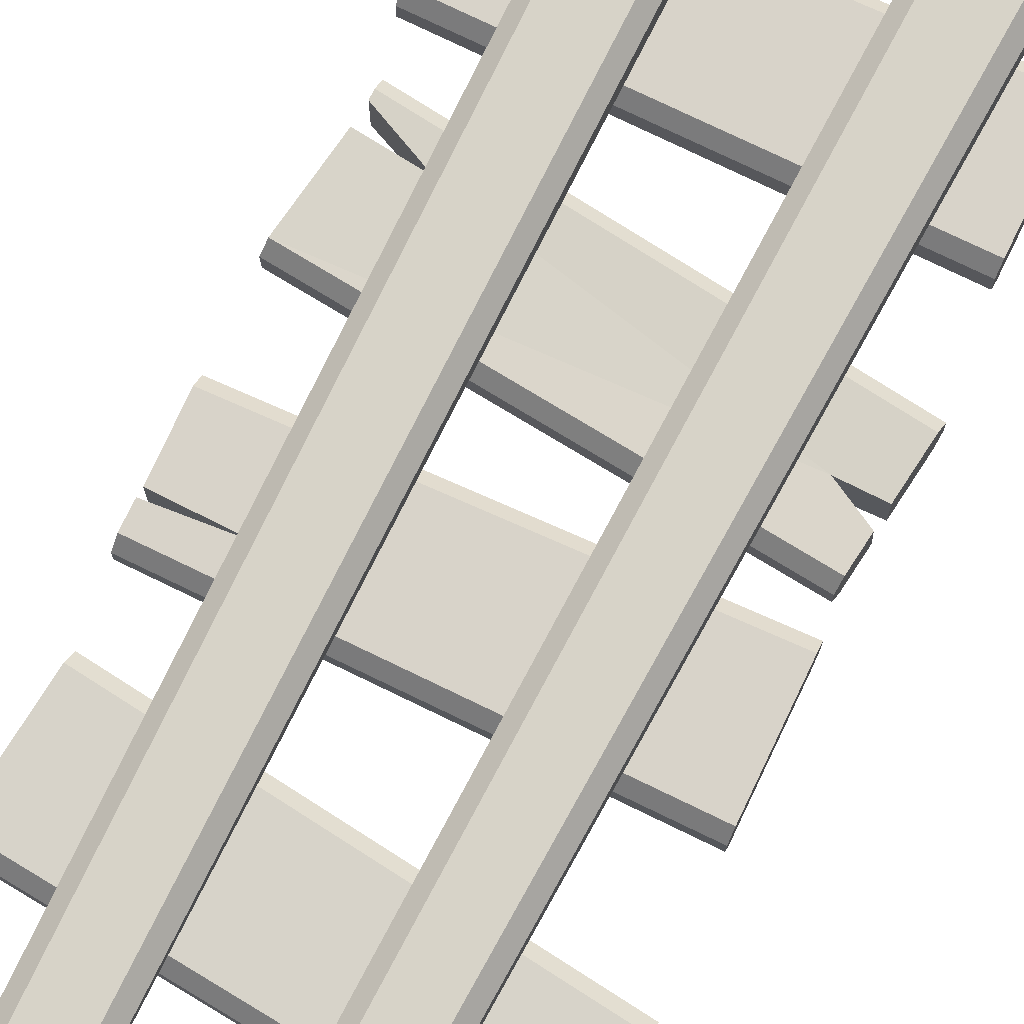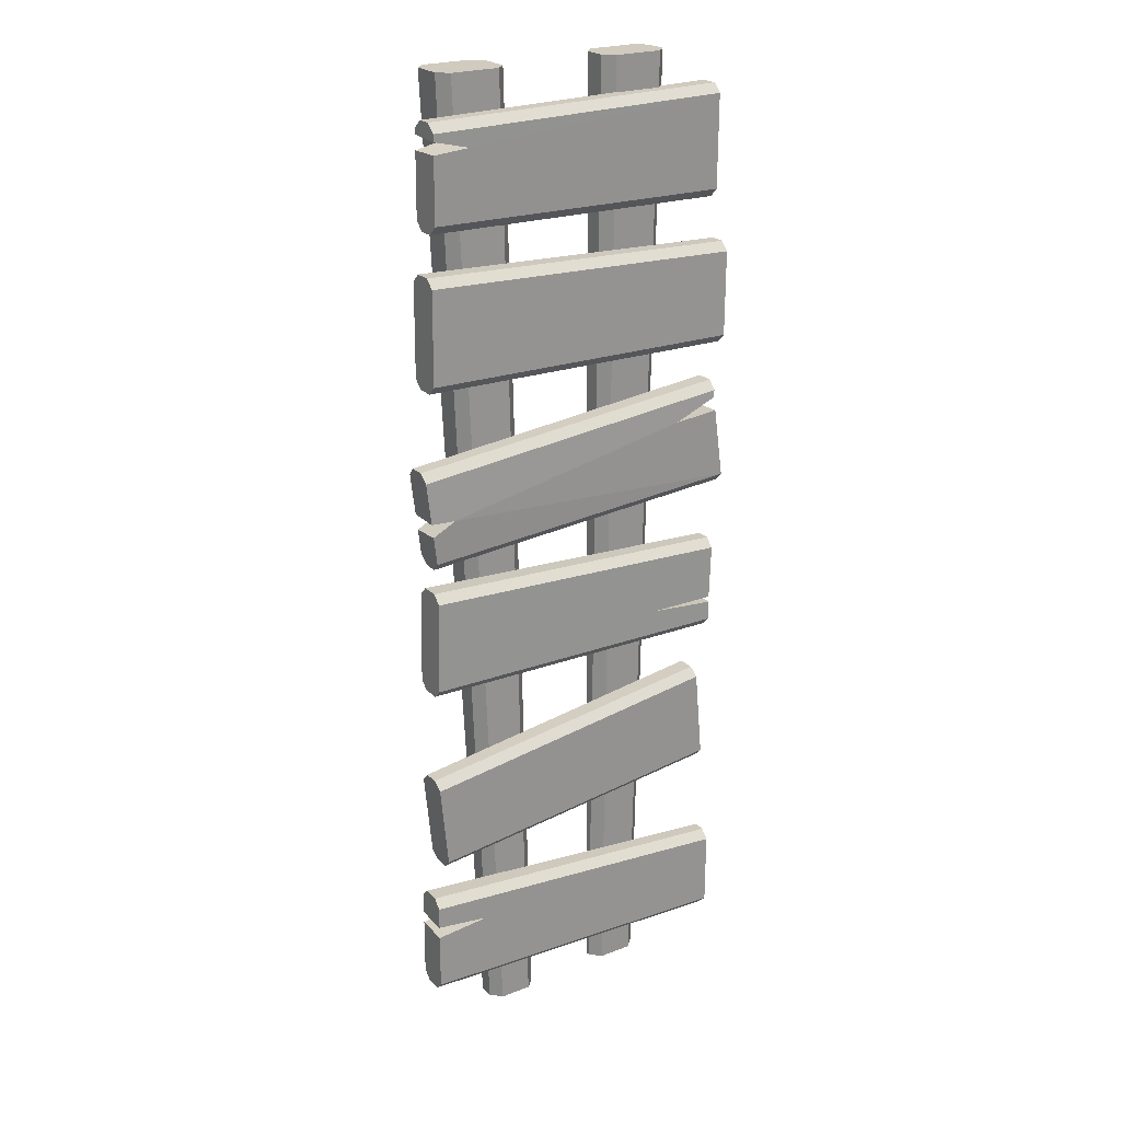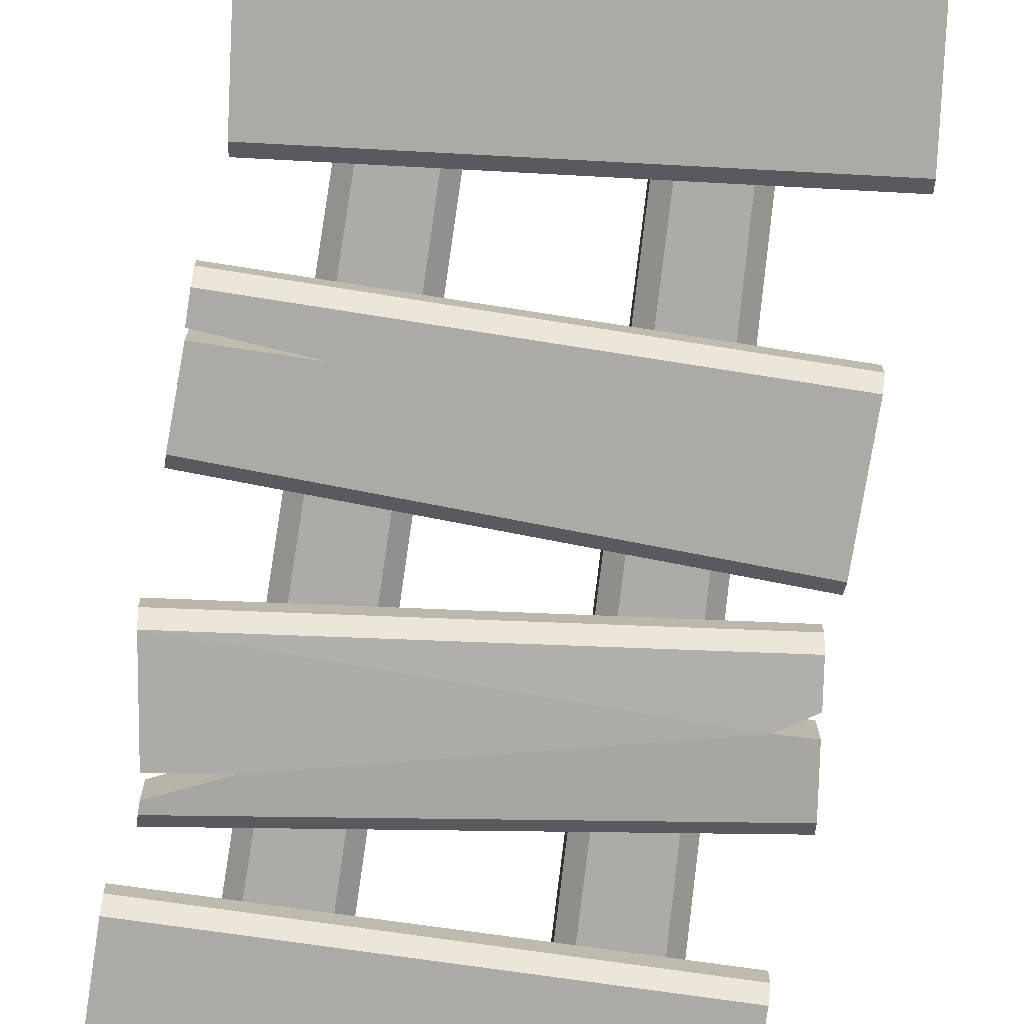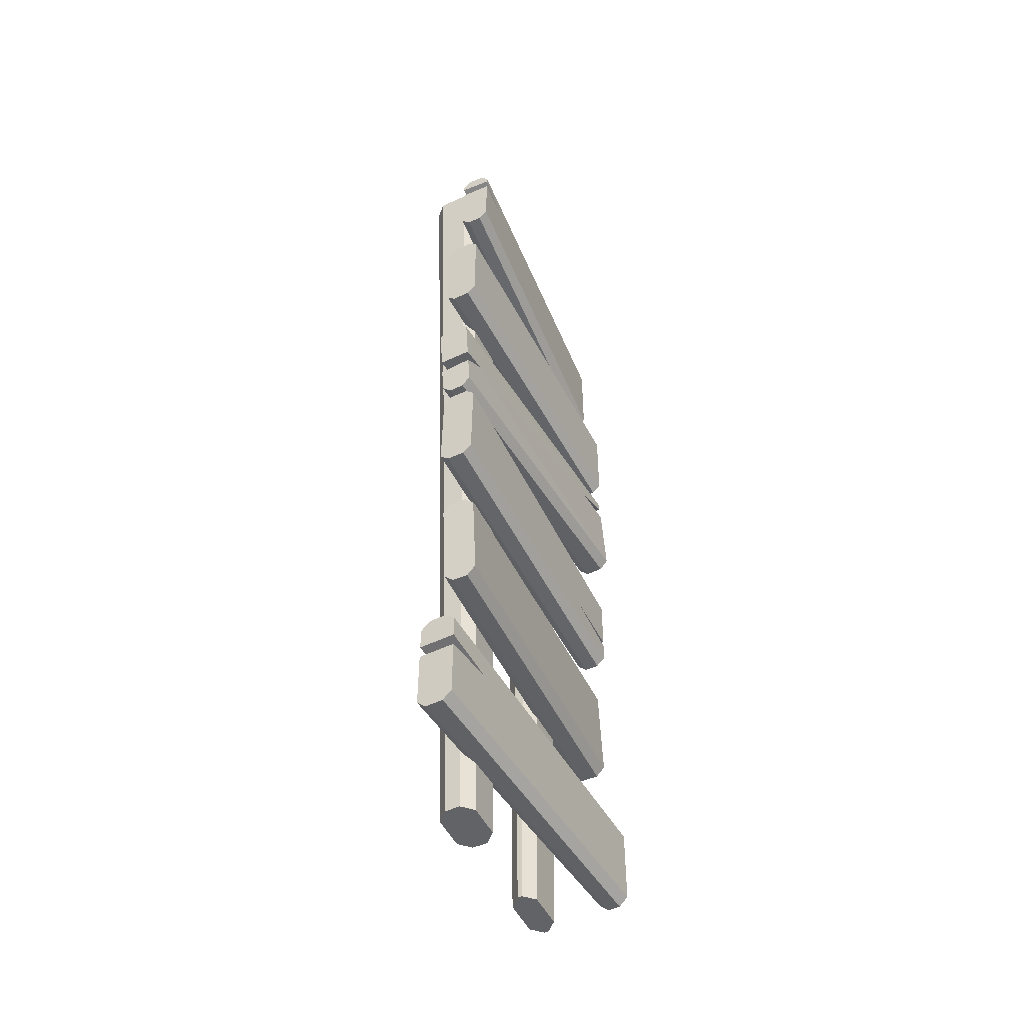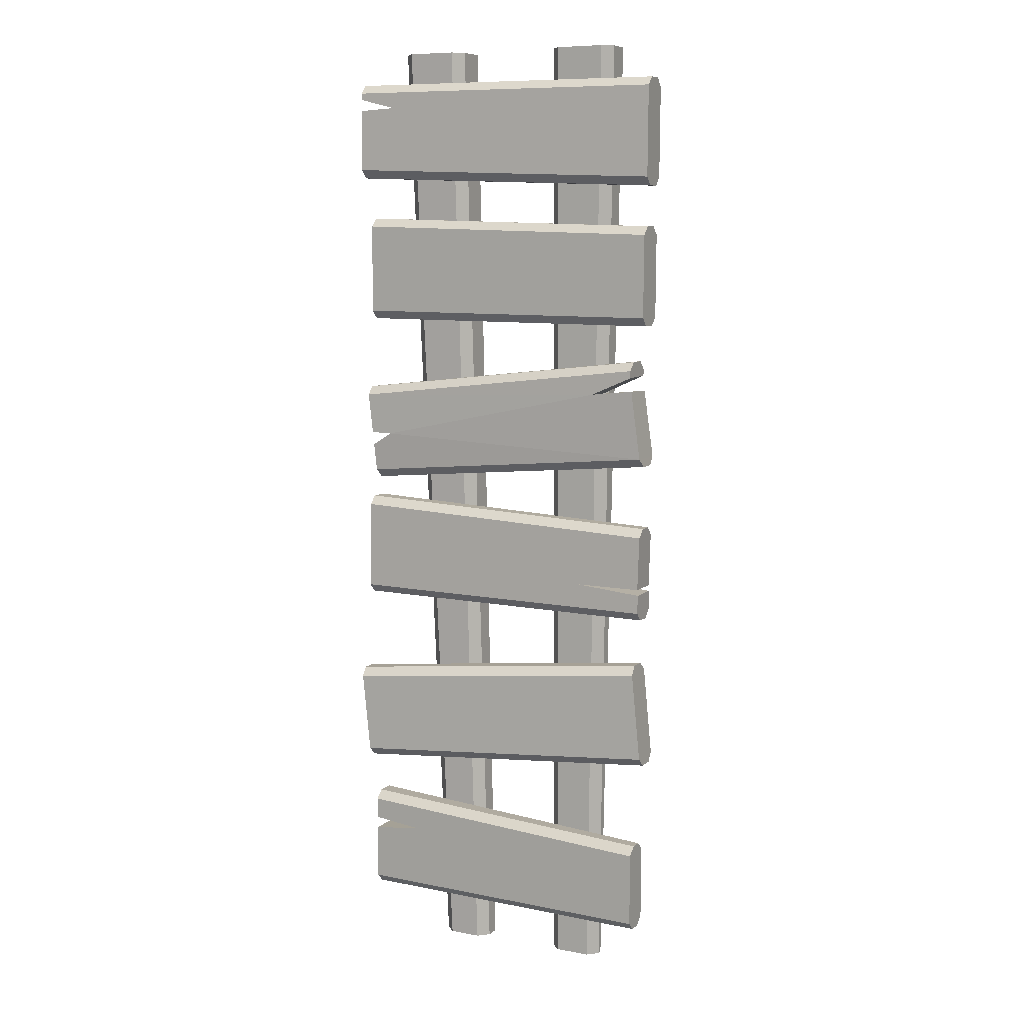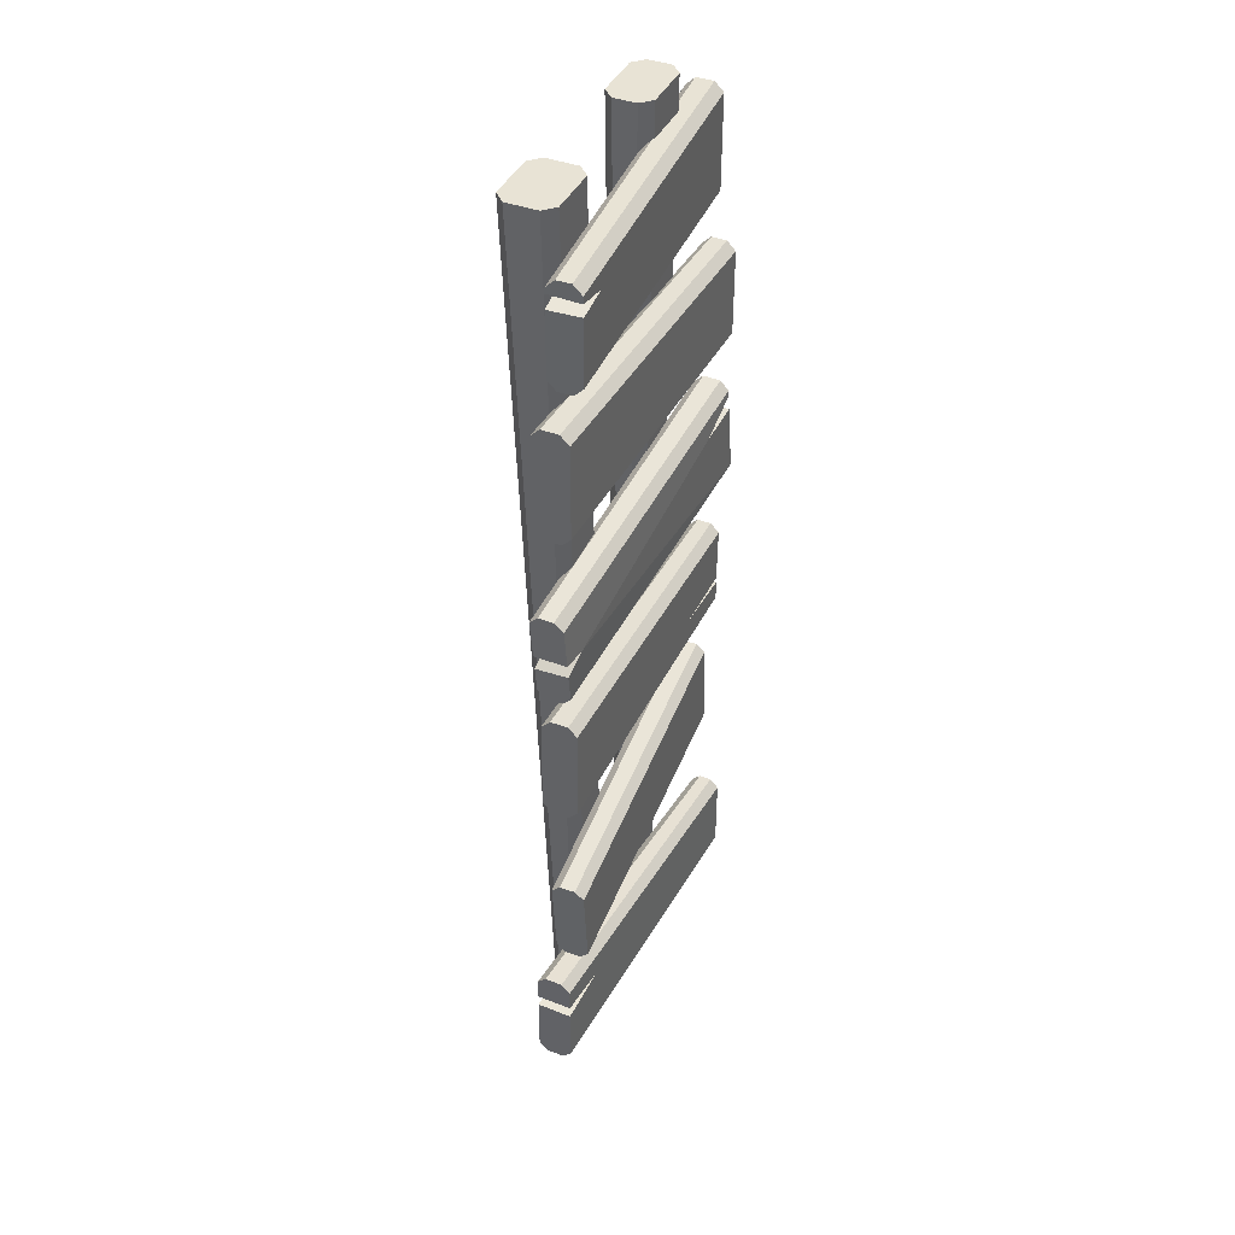
<metadata>
{"format":"obj","ext":"obj","renderer":"f3d","projection":"perspective","resolution":1024,"background":"white","views":[{"elev":75.9,"azim":26.6,"up":"+Z"},{"elev":23.3,"azim":147.1,"up":"+Y"},{"elev":-76.0,"azim":-8.2,"up":"+Z"},{"elev":-50.9,"azim":116.4,"up":"+Y"},{"elev":8.6,"azim":-153.3,"up":"+Y"},{"elev":41.3,"azim":114.2,"up":"+Y"}]}
</metadata>
<code>
o Ladder3_Cube.022
v -0.4855 1.929 0.0337
v 0.4839 1.757 0.06901
v -0.484 1.933 -0.07067
v 0.4853 1.757 -0.02757
v 0.4876 0.3954 0.08876
v 0.4903 0.3954 -0.01564
v -0.5021 1.28 0.04842
v -0.5021 1.28 -0.04542
v 0.4831 2.82 0.01157
v 0.4805 2.822 -0.08272
v 0.3869 2.837 0.01947
v 0.4828 2.862 0.01158
v -0.4791 1.976 -0.0683
v -0.3393 1.914 0.03814
v -0.4799 1.977 0.03638
v -0.3465 1.919 -0.06546
v 0.4784 1.709 0.06879
v 0.3868 1.759 0.06147
v 0.4123 1.756 -0.03565
v 0.4806 1.715 -0.02775
v -0.5003 1.298 -0.04542
v -0.3123 1.298 0.04945
v -0.5003 1.299 0.04842
v -0.2927 1.3 -0.04655
v 0.3657 2.828 -0.07469
v 0.4804 2.857 -0.08269
v 0.3259 0.381 -0.02601
v 0.4877 0.3584 0.08877
v 0.3454 0.383 0.07756
v 0.4904 0.3579 -0.01563
v -0.498 0.1942 -0.078
v -0.4986 0.168 -0.05178
v 0.4903 0.1568 0.01062
v 0.4909 0.183 -0.01559
v -0.4996 0.168 -0.01532
v -0.5003 0.1942 0.0109
v 0.4883 0.183 0.08881
v 0.489 0.1568 0.06259
v -0.4995 0.4502 -0.05185
v -0.4988 0.424 -0.07805
v 0.49 0.462 -0.01565
v 0.4893 0.4882 0.01055
v -0.5011 0.424 0.01085
v -0.5005 0.4502 -0.01538
v 0.488 0.4882 0.06252
v 0.4874 0.462 0.08875
v -0.5037 0.7343 -0.0232
v -0.5057 0.7082 0.003139
v 0.481 0.6345 -0.04683
v 0.483 0.6606 -0.07318
v -0.5047 0.7082 0.05516
v -0.5016 0.7343 0.08124
v 0.4849 0.6606 0.02395
v 0.4818 0.6345 -0.002121
v -0.4738 1.038 0.001402
v -0.4768 1.012 -0.02466
v 0.5076 0.9152 -0.07452
v 0.5107 0.9413 -0.04845
v -0.4747 1.012 0.07978
v -0.4727 1.038 0.05343
v 0.5116 0.9413 -0.003737
v 0.5096 0.9152 0.02261
v -0.5016 1.221 -0.04542
v -0.5013 1.195 -0.01922
v 0.4883 1.207 -0.02455
v 0.4878 1.234 -0.05075
v -0.5013 1.195 0.02223
v -0.5016 1.221 0.04842
v 0.4878 1.234 0.05375
v 0.4883 1.207 0.02755
v -0.5071 1.492 -0.01922
v -0.5062 1.466 -0.04542
v 0.4824 1.513 -0.05075
v 0.4819 1.539 -0.02455
v -0.5062 1.466 0.04842
v -0.5071 1.492 0.02223
v 0.4819 1.539 0.02755
v 0.4824 1.513 0.05375
v -0.514 1.721 -0.07092
v -0.518 1.695 -0.04475
v 0.4673 1.604 -0.002061
v 0.4707 1.63 -0.02815
v -0.5188 1.695 0.007312
v -0.5154 1.721 0.03353
v 0.4693 1.63 0.06881
v 0.4666 1.604 0.04261
v -0.48 2.025 -0.04325
v -0.4793 1.998 -0.06883
v 0.5 1.884 -0.02699
v 0.5026 1.91 -0.000663
v -0.4805 1.998 0.03578
v -0.4807 2.025 0.008817
v 0.502 1.91 0.04401
v 0.4986 1.884 0.07001
v -0.5162 2.163 -0.05875
v -0.5163 2.137 -0.03255
v 0.4733 2.142 -0.013
v 0.4734 2.168 -0.0392
v -0.5166 2.137 0.01255
v -0.517 2.163 0.03874
v 0.4725 2.168 0.06529
v 0.4729 2.142 0.03909
v -0.5181 2.446 -0.03259
v -0.5177 2.42 -0.05879
v 0.4717 2.447 -0.03924
v 0.4713 2.473 -0.01304
v -0.5186 2.42 0.03871
v -0.5185 2.446 0.0125
v 0.4709 2.473 0.03905
v 0.4708 2.447 0.06525
v -0.5066 2.598 -0.01369
v -0.5057 2.572 0.01251
v 0.4829 2.605 -0.05657
v 0.482 2.631 -0.08277
v -0.5043 2.572 0.06447
v -0.5038 2.598 0.0907
v 0.4845 2.631 0.01151
v 0.484 2.605 -0.01472
v -0.5077 2.904 0.01266
v -0.5083 2.878 -0.01356
v 0.4804 2.878 -0.08267
v 0.4811 2.904 -0.05643
v -0.5054 2.878 0.09083
v -0.5063 2.904 0.06462
v 0.4822 2.904 -0.01458
v 0.4829 2.878 0.01161
v 0.2264 0 0.04531
v 0.2578 0 0.0768
v 0.3884 3.008 0.06454
v 0.3569 3.008 0.03304
v 0.2578 0 0.1207
v 0.2264 0 0.1522
v 0.3569 3.008 0.1886
v 0.3884 3.008 0.1571
v 0.09617 0 0.0768
v 0.1277 0 0.04531
v 0.2067 3.008 0.03304
v 0.1752 3.008 0.06454
v 0.1277 0 0.1522
v 0.09617 -0 0.1207
v 0.1752 3.008 0.1571
v 0.2067 3.008 0.1886
v -0.1753 0 0.06115
v -0.1438 0 0.09265
v -0.1465 3.008 0.06423
v -0.178 3.008 0.03274
v -0.1438 0 0.1048
v -0.1753 0 0.1363
v -0.178 3.008 0.1647
v -0.1465 3.008 0.1333
v -0.3151 0 0.09265
v -0.2836 0 0.06115
v -0.3265 3.008 0.03274
v -0.358 3.008 0.06423
v -0.2836 0 0.1363
v -0.3151 -0 0.1048
v -0.358 3.008 0.1333
v -0.3265 3.008 0.1647
f 136 137 130 127
f 140 141 138 135
f 155 156 151 152
f 133 134 129 130
f 128 129 134 131
f 132 133 142 139
f 152 153 146 143
f 156 157 154 151
f 158 149 146 153
f 146 149 150 145
f 144 145 150 147
f 148 149 158 155
f 27 30 34 31
f 56 59 60 55
f 40 41 6 27
f 40 27 31
f 25 10 114 111
f 56 57 50 47
f 60 61 58 55
f 68 7 8 63
f 53 54 49 50
f 48 49 54 51
f 52 53 62 59
f 8 24 66 63
f 72 73 24 21
f 66 69 70 65
f 8 7 22 24
f 84 1 3 79
f 19 79 3 16
f 88 89 16 13
f 34 37 38 33
f 104 105 98 95
f 108 109 106 103
f 123 124 119 120
f 98 101 102 97
f 96 97 102 99
f 100 101 110 107
f 120 25 111
f 52 59 56 47
f 120 121 26 25
f 117 118 113 114
f 82 85 86 81
f 116 117 9 11
f 89 4 19 16
f 80 81 86 83
f 14 18 2 94
f 88 91 92 87
f 43 29 5 46
f 32 33 38 35
f 46 5 6 41
f 44 45 42 39
f 73 66 24
f 64 65 70 67
f 68 69 22 7
f 22 69 78
f 123 11 12 126
f 112 113 118 115
f 126 12 26 121
f 124 125 122 119
f 92 93 90 87
f 104 107 108 103
f 1 14 16 3
f 4 2 18 19
f 84 85 17 18
f 20 19 18 17
f 76 77 74 71
f 72 75 76 71
f 22 23 21 24
f 12 11 25 26
f 11 9 10 25
f 36 37 28 29
f 28 30 27 29
f 6 5 29 27
f 94 2 4 89
f 16 14 15 13
f 20 82 79 19
f 115 116 111 112
f 116 123 120 111
f 43 36 29
f 100 107 104 95
f 23 22 78 75
f 99 100 95 96
f 13 15 91 88
f 83 84 79 80
f 21 23 75 72
f 67 68 63 64
f 123 116 11
f 31 34 33 32
f 37 36 35 38
f 45 44 43 46
f 41 40 39 42
f 47 50 49 48
f 53 52 51 54
f 61 60 59 62
f 57 56 55 58
f 63 66 65 64
f 69 68 67 70
f 77 76 75 78
f 73 72 71 74
f 79 82 81 80
f 85 84 83 86
f 93 92 91 94
f 89 88 87 90
f 95 98 97 96
f 101 100 99 102
f 109 108 107 110
f 105 104 103 106
f 111 114 113 112
f 117 116 115 118
f 125 124 123 126
f 121 120 119 122
f 40 43 44 39
f 51 52 47 48
f 36 43 40 31
f 35 36 31 32
f 45 46 41 42
f 30 28 37 34
f 61 62 57 58
f 62 53 50 57
f 78 69 66 73
f 77 78 73 74
f 20 17 85 82
f 93 94 89 90
f 110 101 98 105
f 109 110 105 106
f 9 117 114 10
f 125 126 121 122
f 1 84 18 14
f 15 14 94 91
f 127 130 129 128
f 133 132 131 134
f 141 140 139 142
f 137 136 135 138
f 143 146 145 144
f 149 148 147 150
f 157 156 155 158
f 153 152 151 154
f 136 139 140 135
f 157 158 153 154
f 141 142 137 138
f 142 133 130 137
f 132 139 136 127
f 131 132 127 128
f 147 148 143 144
f 148 155 152 143

</code>
